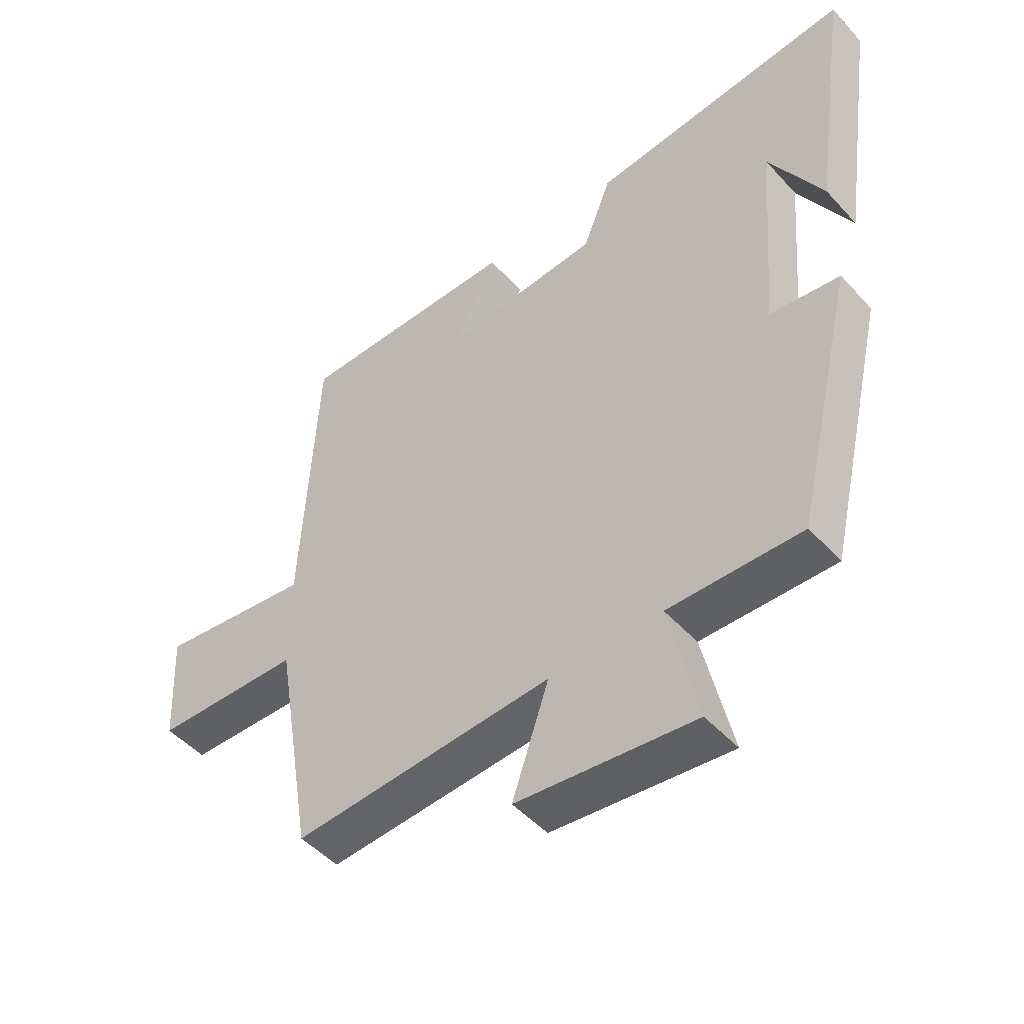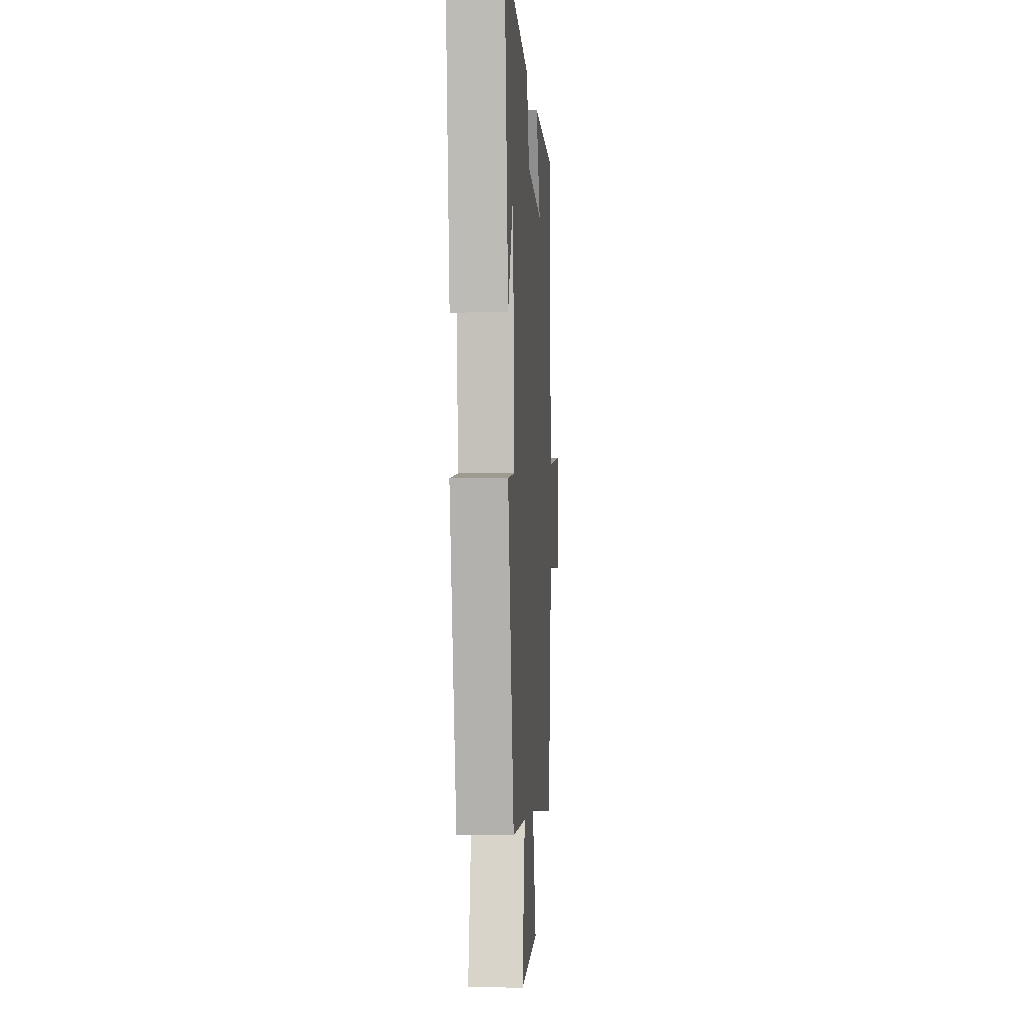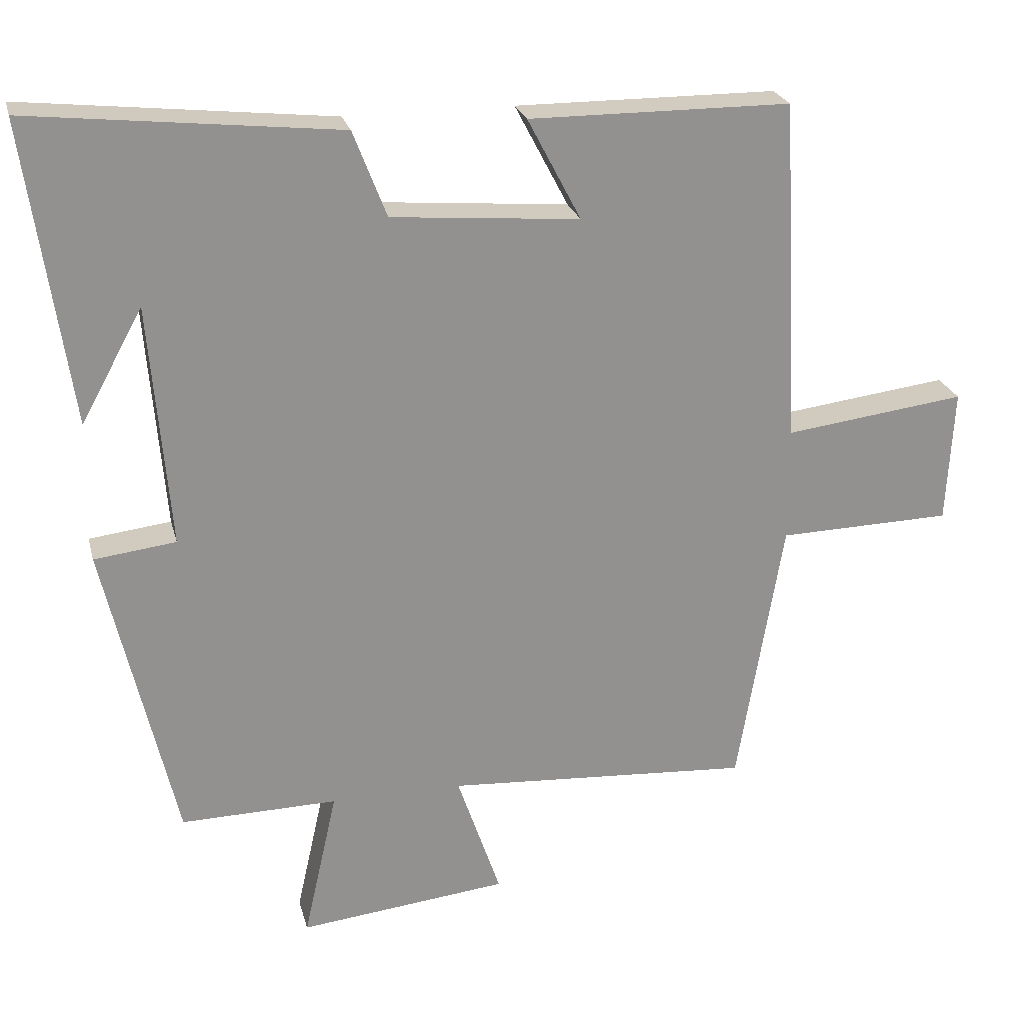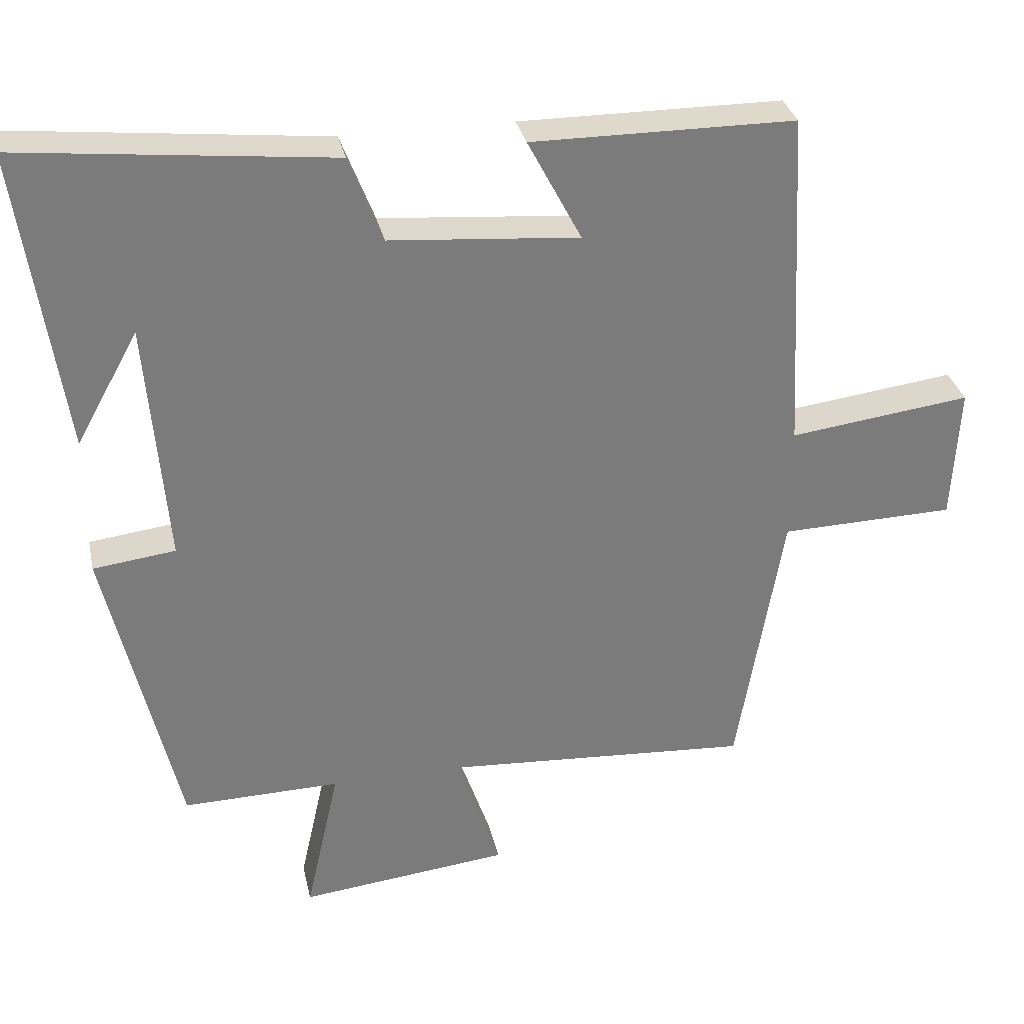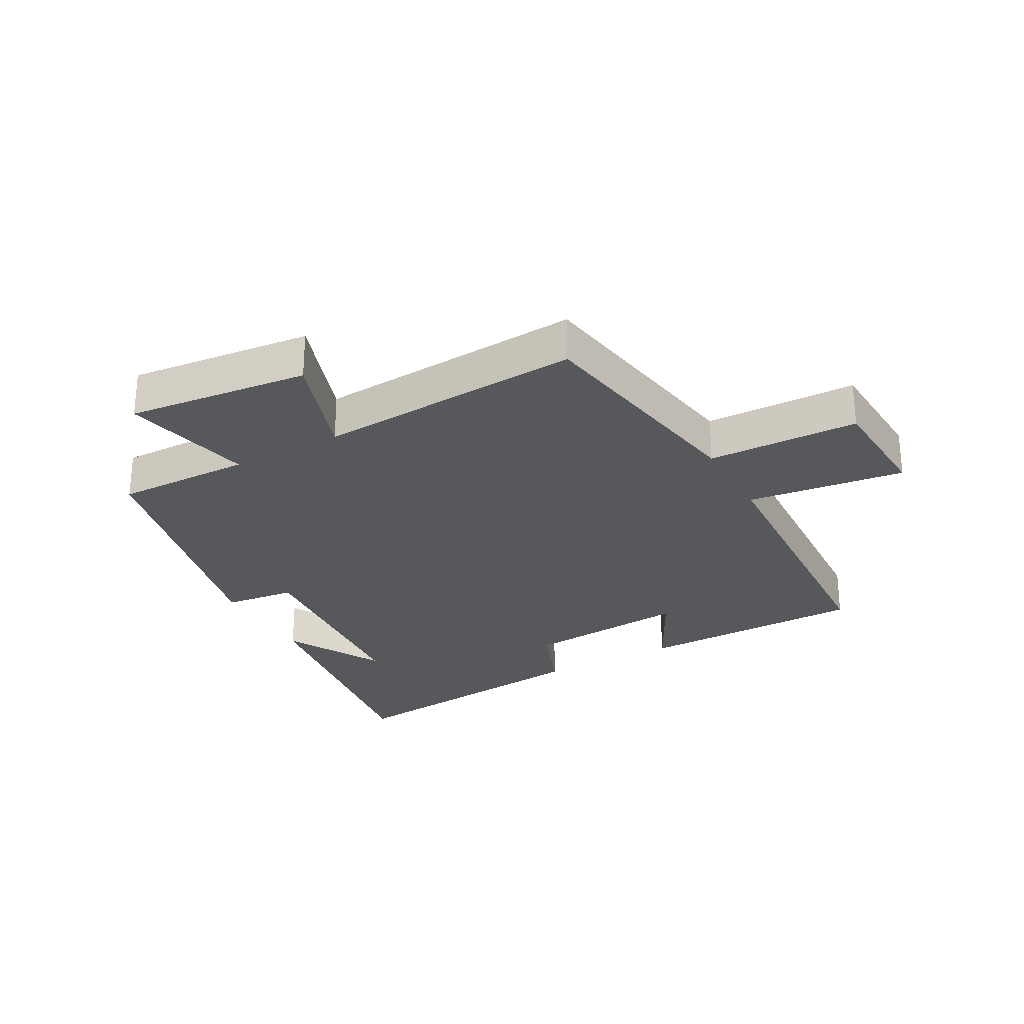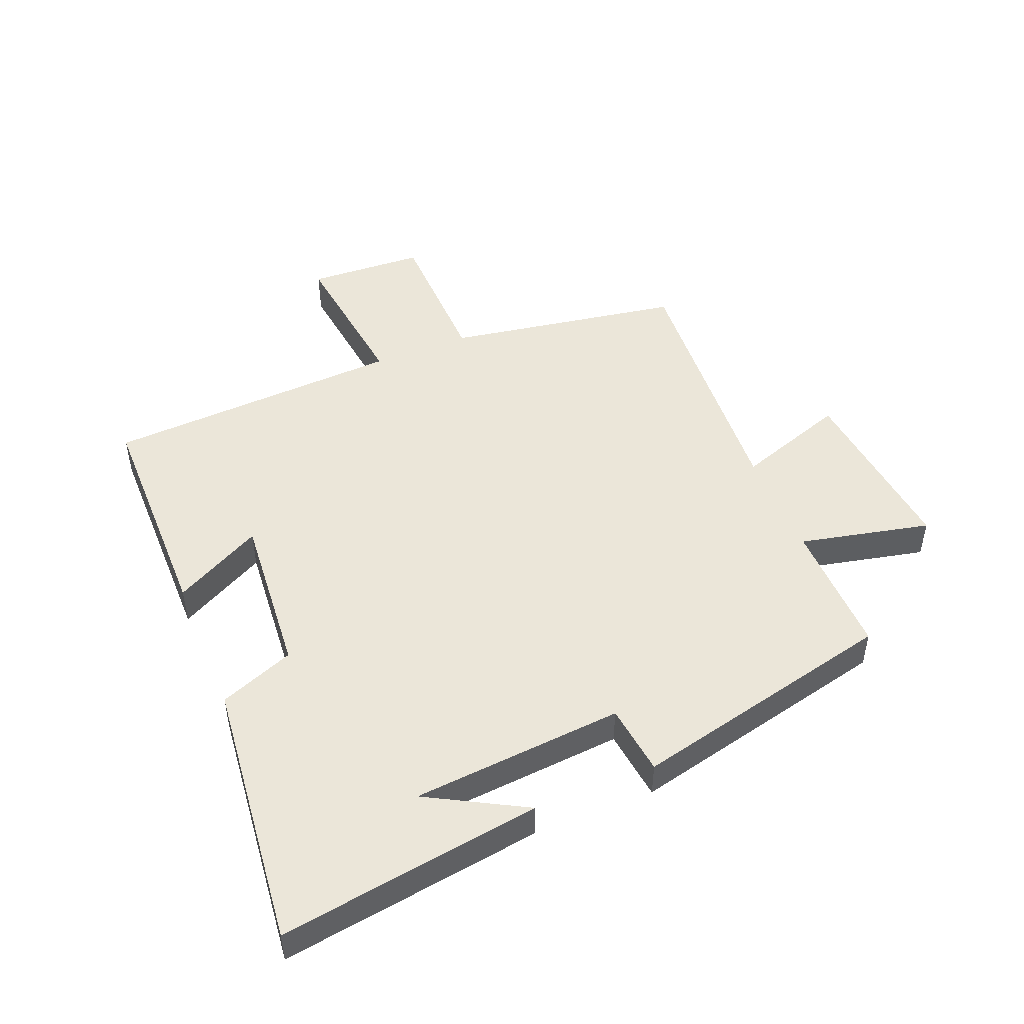
<metadata>
{"format":"obj","ext":"obj","renderer":"f3d","projection":"perspective","resolution":1024,"background":"white","views":[{"elev":-48.6,"azim":40.0,"up":"+Z"},{"elev":-3.2,"azim":93.8,"up":"+Z"},{"elev":24.0,"azim":166.3,"up":"+Z"},{"elev":31.8,"azim":167.9,"up":"+Z"},{"elev":-27.7,"azim":-151.1,"up":"+Y"},{"elev":48.5,"azim":67.8,"up":"+Y"}]}
</metadata>
<code>
v -0.475 0.07 0.498
v -0.108 0.07 0.5
v -0.183 0.07 0.357
v 0.081 0.07 0.379
v 0.128 0.07 0.5
v 0.562 0.07 0.547
v 0.5 0.07 0.123
v 0.413 0.07 0.281
v 0.385 0.07 -0.061
v 0.5 0.07 -0.075
v 0.4 0.07 -0.504
v 0.18 0.07 -0.5
v 0.227 0.07 -0.711
v -0.067 0.07 -0.679
v -0.006 0.07 -0.5
v -0.436 0.07 -0.528
v -0.5 0.07 -0.147
v -0.744 0.07 -0.141
v -0.754 0.07 0.047
v -0.5 0.07 0.015
v -0.475 0 0.498
v -0.108 0 0.5
v -0.183 0 0.357
v 0.081 0 0.379
v 0.128 0 0.5
v 0.562 0 0.547
v 0.5 0 0.123
v 0.413 0 0.281
v 0.385 0 -0.061
v 0.5 0 -0.075
v 0.4 0 -0.504
v 0.18 0 -0.5
v 0.227 0 -0.711
v -0.067 0 -0.679
v -0.006 0 -0.5
v -0.436 0 -0.528
v -0.5 0 -0.147
v -0.744 0 -0.141
v -0.754 0 0.047
v -0.5 0 0.015
f 17 18 19 20
f 17 20 1
f 16 17 1
f 15 16 1
f 12 13 14 15
f 12 15 1
f 9 10 11 12
f 8 9 12
f 6 7 8
f 4 5 6 8
f 3 4 8 12
f 1 2 3
f 1 3 12
f 40 39 38 37
f 21 40 37
f 21 37 36
f 21 36 35
f 35 34 33 32
f 21 35 32
f 32 31 30 29
f 32 29 28
f 28 27 26
f 28 26 25 24
f 32 28 24 23
f 23 22 21
f 32 23 21
f 1 21 22 2
f 2 22 23 3
f 3 23 24 4
f 4 24 25 5
f 5 25 26 6
f 6 26 27 7
f 7 27 28 8
f 8 28 29 9
f 9 29 30 10
f 10 30 31 11
f 11 31 32 12
f 12 32 33 13
f 13 33 34 14
f 14 34 35 15
f 15 35 36 16
f 16 36 37 17
f 17 37 38 18
f 18 38 39 19
f 19 39 40 20
f 20 40 21 1

</code>
